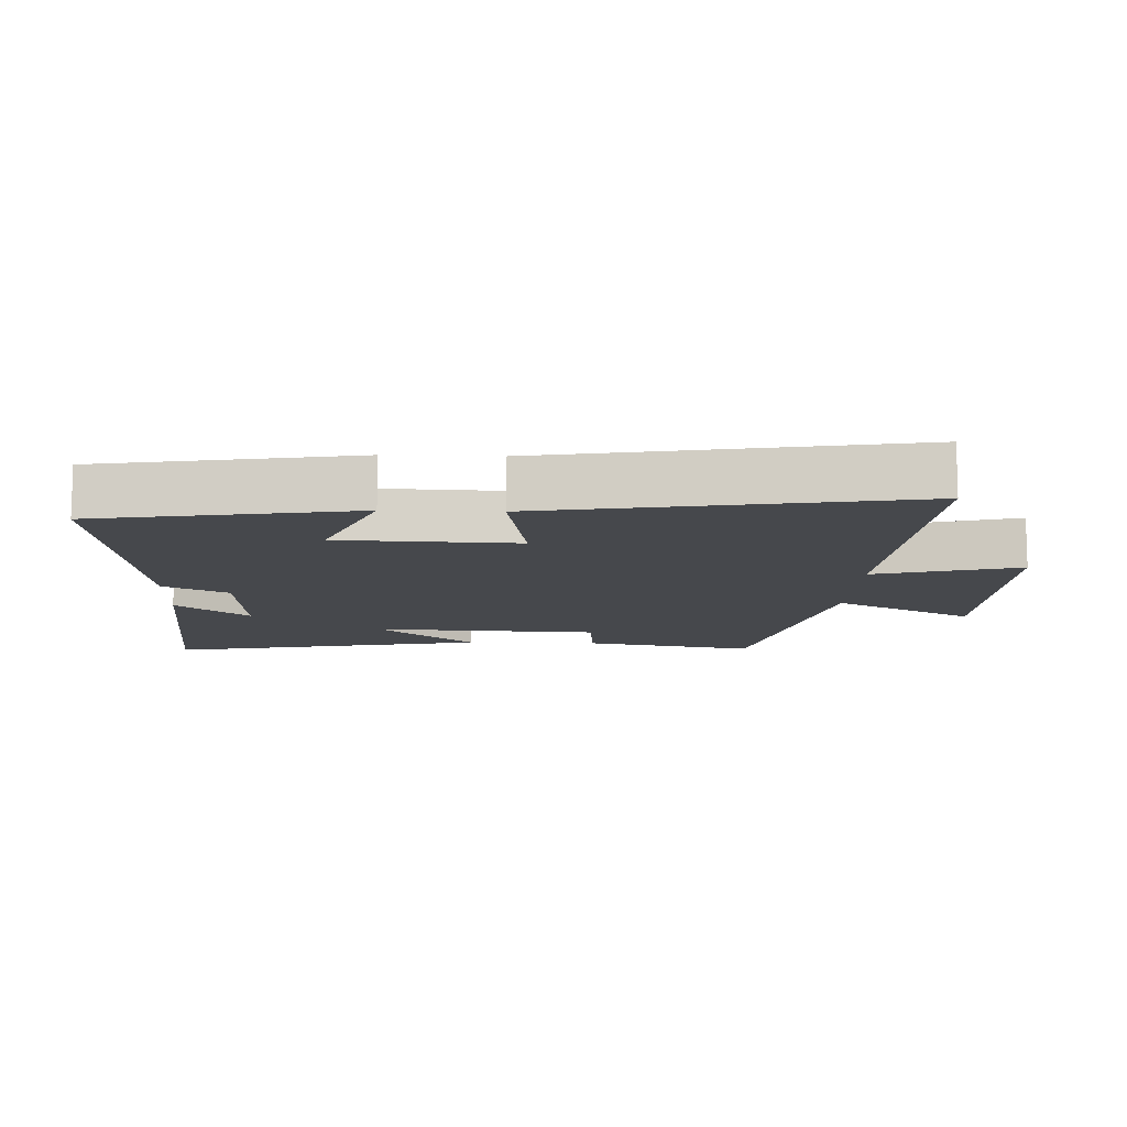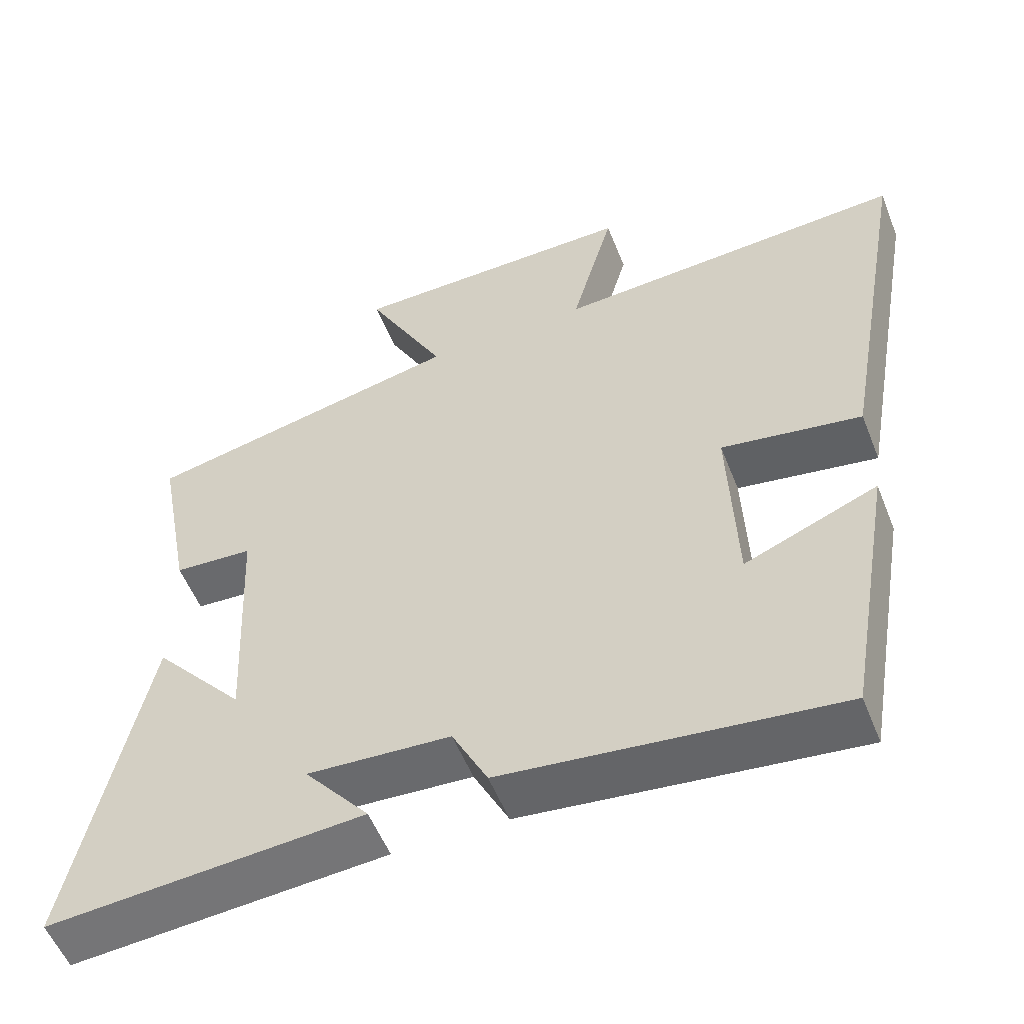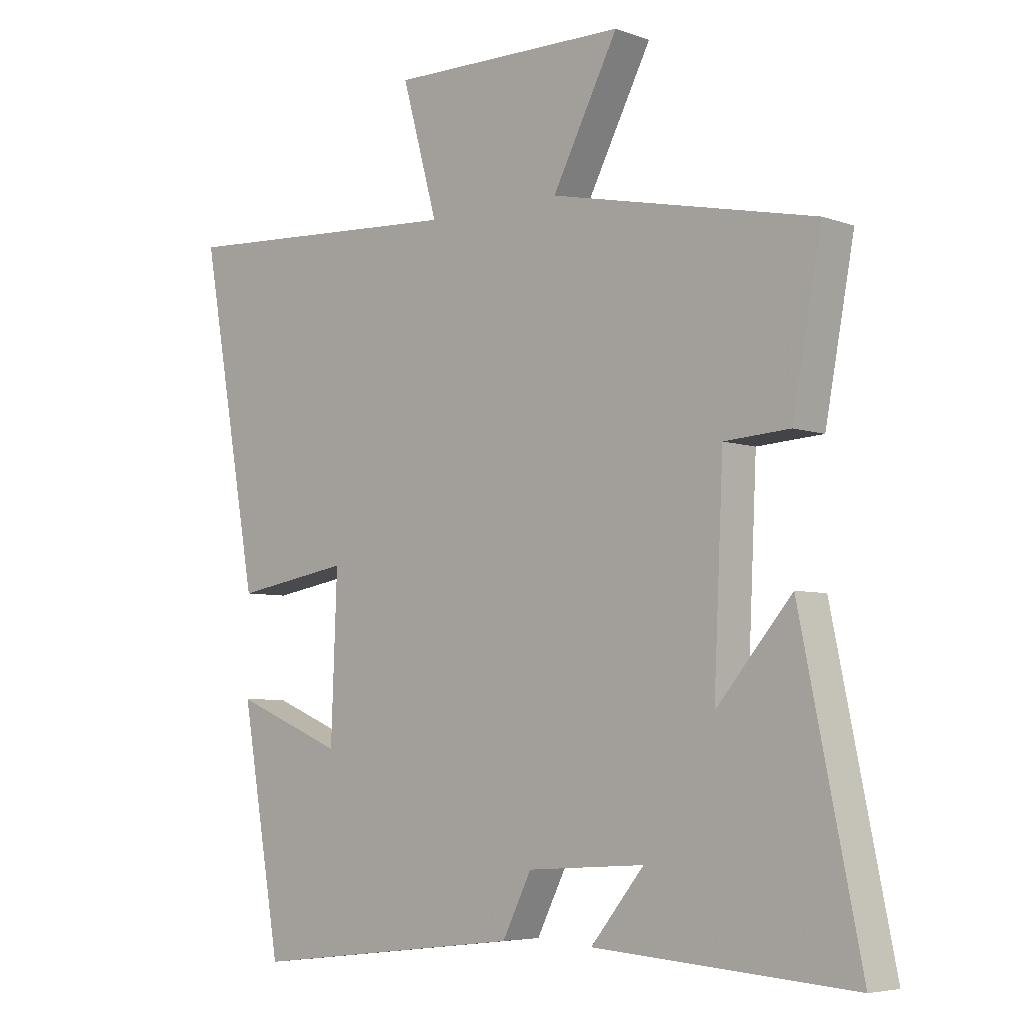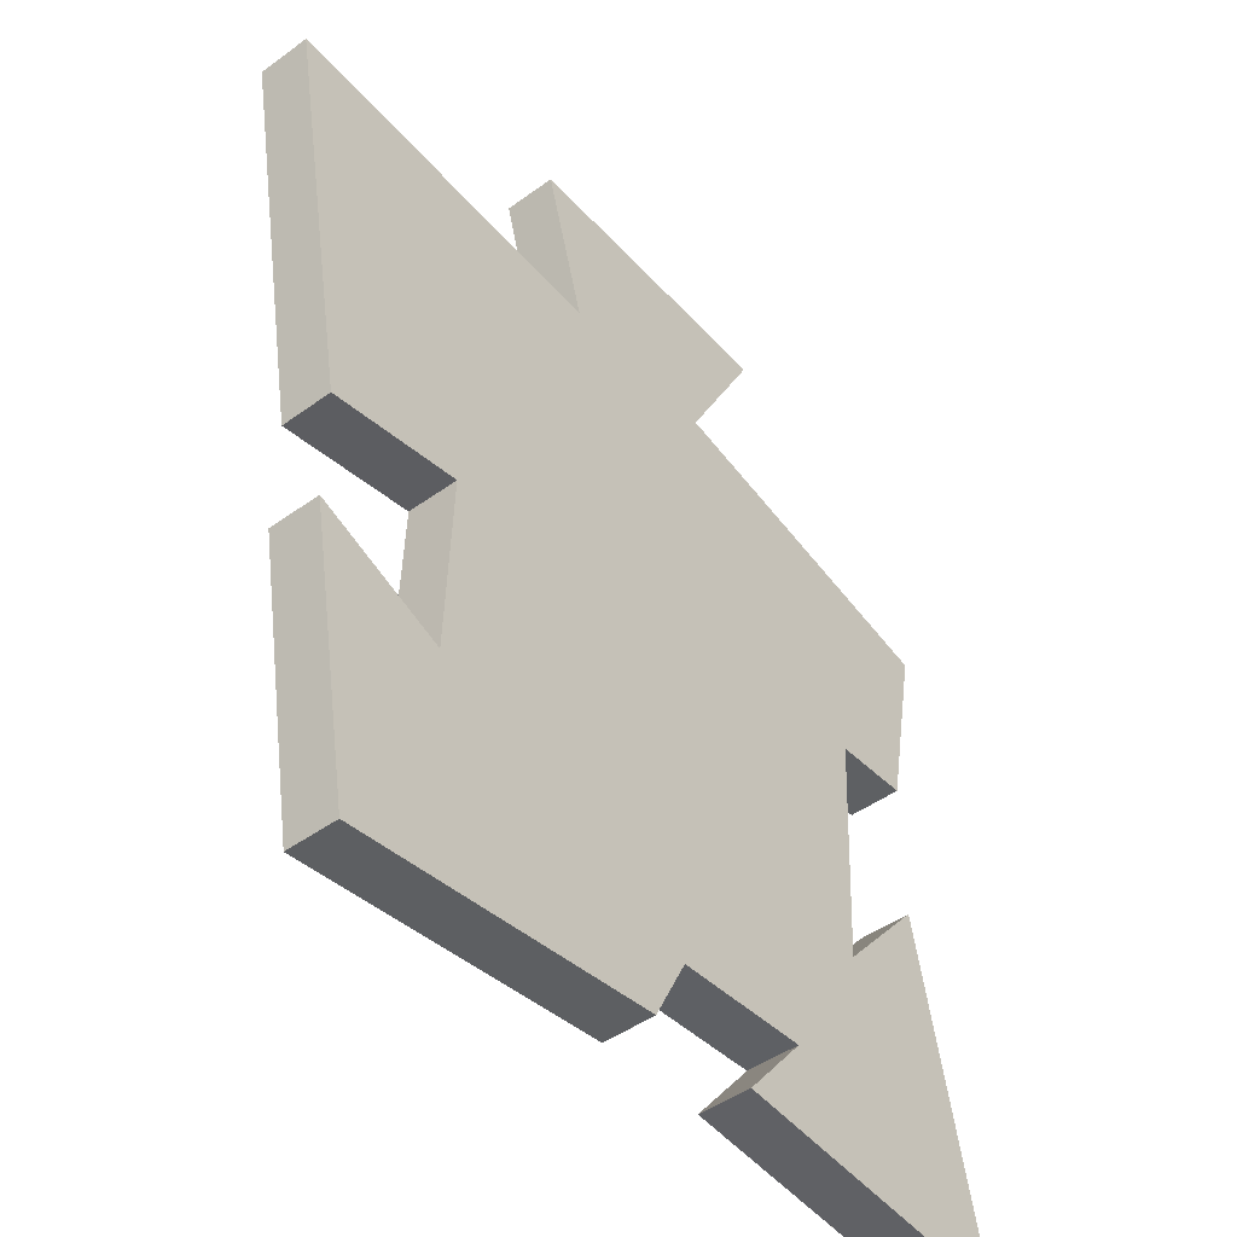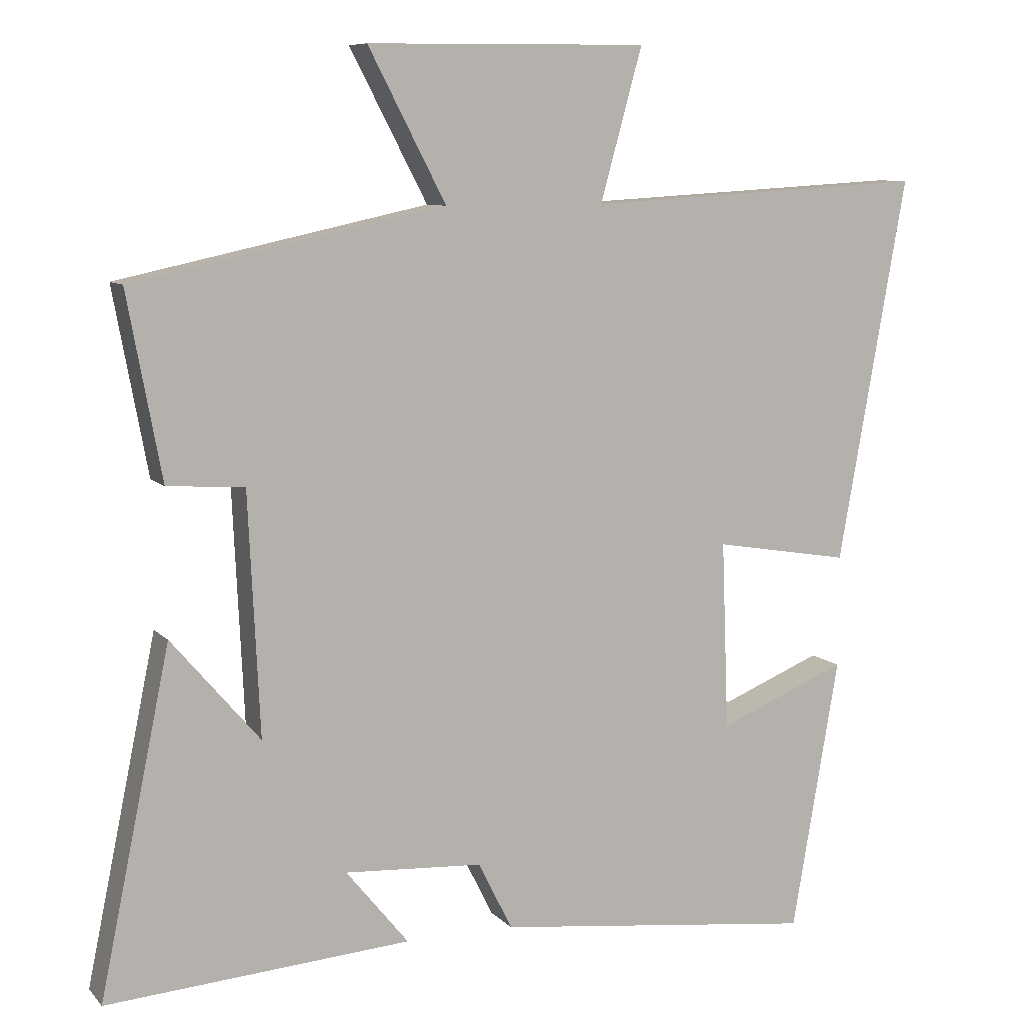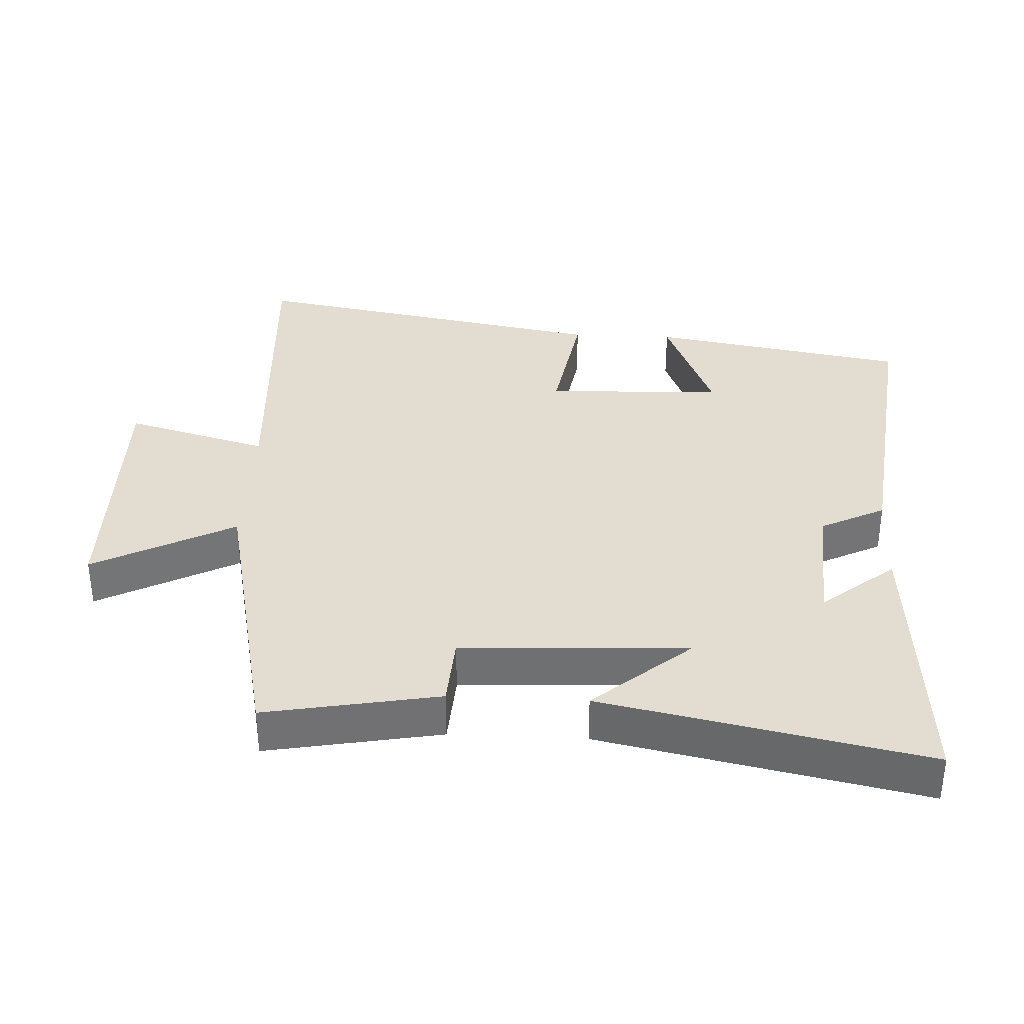
<metadata>
{"format":"obj","ext":"obj","renderer":"f3d","projection":"perspective","resolution":1024,"background":"white","views":[{"elev":-11.2,"azim":-92.4,"up":"+Y"},{"elev":-54.8,"azim":-158.5,"up":"+Z"},{"elev":-5.6,"azim":42.3,"up":"+Z"},{"elev":-46.2,"azim":-50.3,"up":"+Z"},{"elev":8.6,"azim":156.7,"up":"+Z"},{"elev":35.1,"azim":92.8,"up":"+Y"}]}
</metadata>
<code>
v 0.599 0.07 -0.531
v 0.172 0.07 -0.5
v 0.26 0.07 -0.392
v 0.066 0.07 -0.404
v 0.018 0.07 -0.5
v -0.434 0.07 -0.553
v -0.5 0.07 -0.17
v -0.319 0.07 -0.244
v -0.309 0.07 0.02
v -0.5 0.07 -0.012
v -0.596 0.07 0.528
v -0.115 0.07 0.5
v -0.174 0.07 0.713
v 0.22 0.07 0.709
v 0.111 0.07 0.5
v 0.548 0.07 0.406
v 0.5 0.07 0.148
v 0.392 0.07 0.141
v 0.376 0.07 -0.197
v 0.5 0.07 -0.052
v 0.599 0 -0.531
v 0.172 0 -0.5
v 0.26 0 -0.392
v 0.066 0 -0.404
v 0.018 0 -0.5
v -0.434 0 -0.553
v -0.5 0 -0.17
v -0.319 0 -0.244
v -0.309 0 0.02
v -0.5 0 -0.012
v -0.596 0 0.528
v -0.115 0 0.5
v -0.174 0 0.713
v 0.22 0 0.709
v 0.111 0 0.5
v 0.548 0 0.406
v 0.5 0 0.148
v 0.392 0 0.141
v 0.376 0 -0.197
v 0.5 0 -0.052
f 19 20 1
f 15 16 17 18
f 15 18 19
f 12 13 14 15
f 12 15 19
f 9 10 11 12
f 8 9 12 19
f 6 7 8
f 5 6 8
f 4 5 8
f 3 4 8 19
f 1 2 3
f 1 3 19
f 21 40 39
f 38 37 36 35
f 39 38 35
f 35 34 33 32
f 39 35 32
f 32 31 30 29
f 39 32 29 28
f 28 27 26
f 28 26 25
f 28 25 24
f 39 28 24 23
f 23 22 21
f 39 23 21
f 1 21 22 2
f 2 22 23 3
f 3 23 24 4
f 4 24 25 5
f 5 25 26 6
f 6 26 27 7
f 7 27 28 8
f 8 28 29 9
f 9 29 30 10
f 10 30 31 11
f 11 31 32 12
f 12 32 33 13
f 13 33 34 14
f 14 34 35 15
f 15 35 36 16
f 16 36 37 17
f 17 37 38 18
f 18 38 39 19
f 19 39 40 20
f 20 40 21 1

</code>
